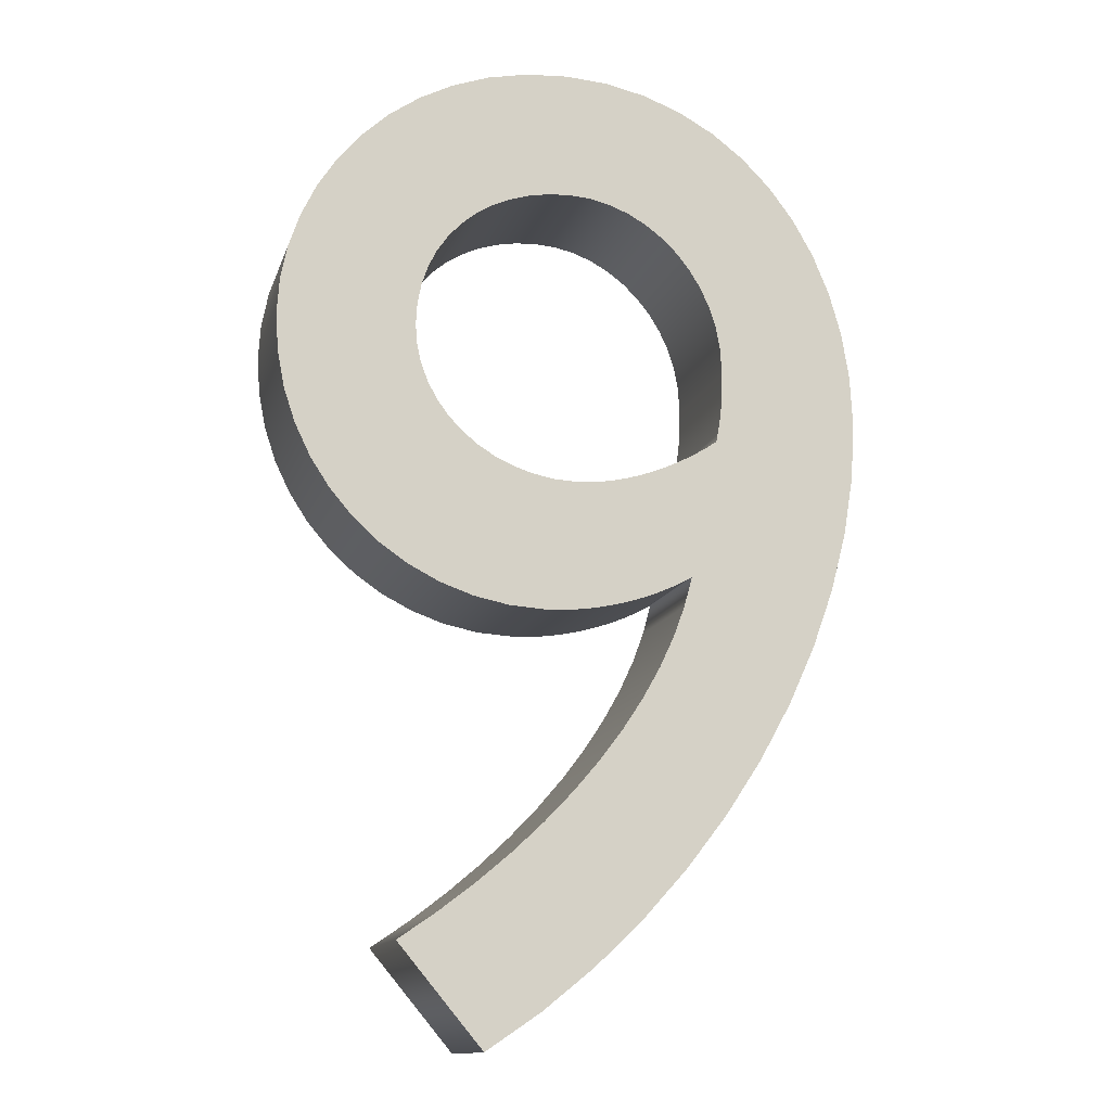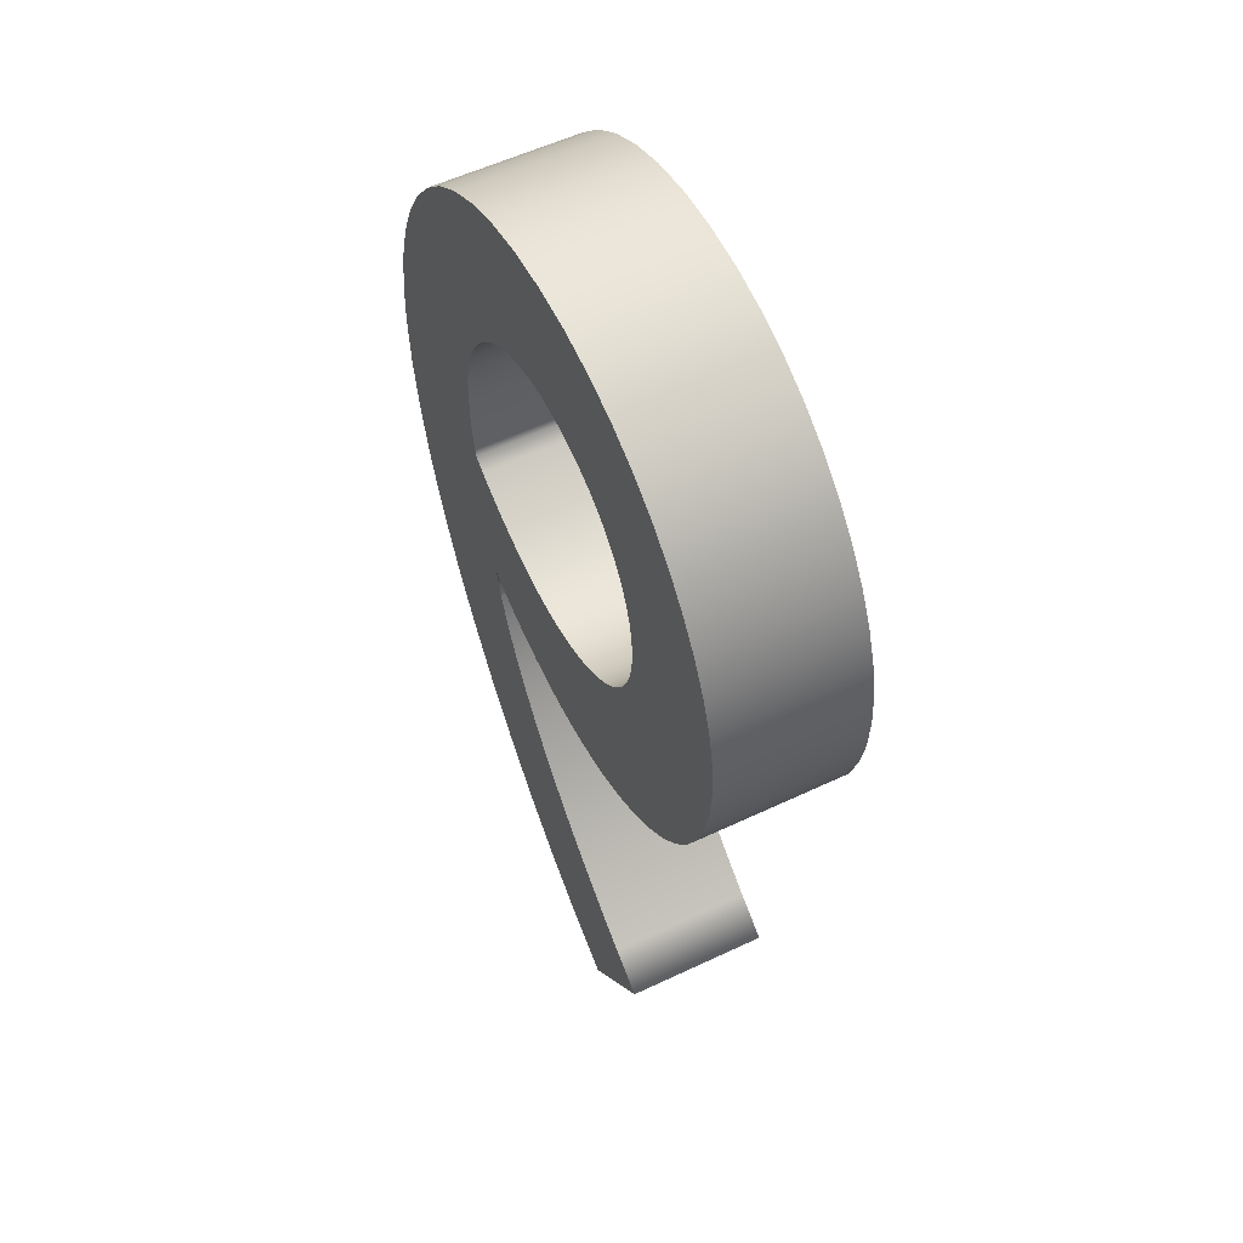
<metadata>
{"format":"obj","ext":"obj","renderer":"f3d","projection":"perspective","resolution":1024,"background":"white","views":[{"elev":-13.3,"azim":-14.7,"up":"+Y"},{"elev":56.1,"azim":-116.4,"up":"+Y"}]}
</metadata>
<code>
o 9_Text.008
v -0.09511 0.08215 0.05
v -0.06898 0.102 0.05
v -0.04466 0.1225 0.05
v -0.02218 0.1436 0.05
v -0.001617 0.1651 0.05
v 0.017 0.1869 0.05
v 0.03362 0.2089 0.05
v 0.04818 0.2311 0.05
v 0.06066 0.2533 0.05
v 0.07098 0.2754 0.05
v 0.07911 0.2973 0.05
v 0.085 0.319 0.05
v 0.0773 0.3146 0.05
v 0.06923 0.3106 0.05
v 0.06084 0.3069 0.05
v 0.05219 0.3035 0.05
v 0.0433 0.3004 0.05
v 0.03425 0.2978 0.05
v 0.02507 0.2954 0.05
v 0.01581 0.2935 0.05
v 0.006531 0.292 0.05
v -0.002731 0.2909 0.05
v -0.01192 0.2902 0.05
v -0.021 0.29 0.05
v -0.04748 0.2918 0.05
v -0.0728 0.297 0.05
v -0.09672 0.3055 0.05
v -0.119 0.3169 0.05
v -0.1395 0.3311 0.05
v -0.158 0.3479 0.05
v -0.1742 0.3669 0.05
v -0.188 0.3881 0.05
v -0.199 0.4111 0.05
v -0.2072 0.4357 0.05
v -0.2123 0.4618 0.05
v -0.214 0.489 0.05
v -0.2123 0.5142 0.05
v -0.2073 0.539 0.05
v -0.1992 0.5632 0.05
v -0.1881 0.5863 0.05
v -0.174 0.6079 0.05
v -0.1573 0.6279 0.05
v -0.1378 0.6457 0.05
v -0.1159 0.6611 0.05
v -0.09166 0.6736 0.05
v -0.06516 0.6831 0.05
v -0.03656 0.689 0.05
v -0.006 0.691 0.05
v 0.02474 0.6888 0.05
v 0.05382 0.6825 0.05
v 0.08106 0.6722 0.05
v 0.1063 0.6582 0.05
v 0.1292 0.6408 0.05
v 0.1497 0.6201 0.05
v 0.1677 0.5965 0.05
v 0.1827 0.5701 0.05
v 0.1948 0.5412 0.05
v 0.2037 0.5101 0.05
v 0.2091 0.4769 0.05
v 0.211 0.442 0.05
v 0.2087 0.4003 0.05
v 0.2018 0.3581 0.05
v 0.1907 0.3157 0.05
v 0.1755 0.2735 0.05
v 0.1565 0.2319 0.05
v 0.134 0.1914 0.05
v 0.1081 0.1522 0.05
v 0.07915 0.1148 0.05
v 0.04731 0.07961 0.05
v 0.01285 0.04698 0.05
v -0.024 0.01731 0.05
v -0.063 -0.009 0.05
v -0.123 0.063 0.05
v 0.007451 0.3832 0.05
v 0.01528 0.3839 0.05
v 0.02344 0.3851 0.05
v 0.03189 0.3868 0.05
v 0.04059 0.389 0.05
v 0.0495 0.3917 0.05
v 0.05858 0.395 0.05
v 0.06778 0.3989 0.05
v 0.07706 0.4032 0.05
v 0.08639 0.4082 0.05
v 0.09571 0.4138 0.05
v 0.105 0.42 0.05
v 0.1061 0.4258 0.05
v 0.1071 0.4312 0.05
v 0.1079 0.4363 0.05
v 0.1085 0.4411 0.05
v 0.109 0.4457 0.05
v 0.1094 0.4501 0.05
v 0.1096 0.4544 0.05
v 0.1098 0.4585 0.05
v 0.1099 0.4626 0.05
v 0.11 0.4667 0.05
v 0.11 0.4708 0.05
v 0.11 0.475 0.05
v 0.109 0.4913 0.05
v 0.1059 0.507 0.05
v 0.101 0.5221 0.05
v 0.09444 0.5362 0.05
v 0.08626 0.5493 0.05
v 0.07662 0.5613 0.05
v 0.06568 0.5718 0.05
v 0.05356 0.5808 0.05
v 0.04039 0.5881 0.05
v 0.02632 0.5935 0.05
v 0.01148 0.5968 0.05
v -0.004 0.598 0.05
v -0.01986 0.5971 0.05
v -0.03487 0.5944 0.05
v -0.04892 0.59 0.05
v -0.06193 0.584 0.05
v -0.07378 0.5765 0.05
v -0.08438 0.5676 0.05
v -0.09362 0.5574 0.05
v -0.1014 0.546 0.05
v -0.1076 0.5335 0.05
v -0.1122 0.5199 0.05
v -0.115 0.5054 0.05
v -0.116 0.49 0.05
v -0.1149 0.4755 0.05
v -0.1119 0.4616 0.05
v -0.1069 0.4484 0.05
v -0.1001 0.436 0.05
v -0.09181 0.4247 0.05
v -0.082 0.4144 0.05
v -0.07086 0.4053 0.05
v -0.05852 0.3976 0.05
v -0.04512 0.3914 0.05
v -0.03081 0.3868 0.05
v -0.01573 0.384 0.05
v 0 0.383 0.05
v -0.09511 0.08215 -0.05
v -0.06898 0.102 -0.05
v -0.04466 0.1225 -0.05
v -0.02218 0.1436 -0.05
v -0.001617 0.1651 -0.05
v 0.017 0.1869 -0.05
v 0.03362 0.2089 -0.05
v 0.04818 0.2311 -0.05
v 0.06066 0.2533 -0.05
v 0.07098 0.2754 -0.05
v 0.07911 0.2973 -0.05
v 0.085 0.319 -0.05
v 0.0773 0.3146 -0.05
v 0.06923 0.3106 -0.05
v 0.06084 0.3069 -0.05
v 0.05219 0.3035 -0.05
v 0.0433 0.3004 -0.05
v 0.03425 0.2978 -0.05
v 0.02507 0.2954 -0.05
v 0.01581 0.2935 -0.05
v 0.006531 0.292 -0.05
v -0.002731 0.2909 -0.05
v -0.01192 0.2902 -0.05
v -0.021 0.29 -0.05
v -0.04748 0.2918 -0.05
v -0.0728 0.297 -0.05
v -0.09672 0.3055 -0.05
v -0.119 0.3169 -0.05
v -0.1395 0.3311 -0.05
v -0.158 0.3479 -0.05
v -0.1742 0.3669 -0.05
v -0.188 0.3881 -0.05
v -0.199 0.4111 -0.05
v -0.2072 0.4357 -0.05
v -0.2123 0.4618 -0.05
v -0.214 0.489 -0.05
v -0.2123 0.5142 -0.05
v -0.2073 0.539 -0.05
v -0.1992 0.5632 -0.05
v -0.1881 0.5863 -0.05
v -0.174 0.6079 -0.05
v -0.1573 0.6279 -0.05
v -0.1378 0.6457 -0.05
v -0.1159 0.6611 -0.05
v -0.09166 0.6736 -0.05
v -0.06516 0.6831 -0.05
v -0.03656 0.689 -0.05
v -0.006 0.691 -0.05
v 0.02474 0.6888 -0.05
v 0.05382 0.6825 -0.05
v 0.08106 0.6722 -0.05
v 0.1063 0.6582 -0.05
v 0.1292 0.6408 -0.05
v 0.1497 0.6201 -0.05
v 0.1677 0.5965 -0.05
v 0.1827 0.5701 -0.05
v 0.1948 0.5412 -0.05
v 0.2037 0.5101 -0.05
v 0.2091 0.4769 -0.05
v 0.211 0.442 -0.05
v 0.2087 0.4003 -0.05
v 0.2018 0.3581 -0.05
v 0.1907 0.3157 -0.05
v 0.1755 0.2735 -0.05
v 0.1565 0.2319 -0.05
v 0.134 0.1914 -0.05
v 0.1081 0.1522 -0.05
v 0.07915 0.1148 -0.05
v 0.04731 0.07961 -0.05
v 0.01285 0.04698 -0.05
v -0.024 0.01731 -0.05
v -0.063 -0.009 -0.05
v -0.123 0.063 -0.05
v 0.007451 0.3832 -0.05
v 0.01528 0.3839 -0.05
v 0.02344 0.3851 -0.05
v 0.03189 0.3868 -0.05
v 0.04059 0.389 -0.05
v 0.0495 0.3917 -0.05
v 0.05858 0.395 -0.05
v 0.06778 0.3989 -0.05
v 0.07706 0.4032 -0.05
v 0.08639 0.4082 -0.05
v 0.09571 0.4138 -0.05
v 0.105 0.42 -0.05
v 0.1061 0.4258 -0.05
v 0.1071 0.4312 -0.05
v 0.1079 0.4363 -0.05
v 0.1085 0.4411 -0.05
v 0.109 0.4457 -0.05
v 0.1094 0.4501 -0.05
v 0.1096 0.4544 -0.05
v 0.1098 0.4585 -0.05
v 0.1099 0.4626 -0.05
v 0.11 0.4667 -0.05
v 0.11 0.4708 -0.05
v 0.11 0.475 -0.05
v 0.109 0.4913 -0.05
v 0.1059 0.507 -0.05
v 0.101 0.5221 -0.05
v 0.09444 0.5362 -0.05
v 0.08626 0.5493 -0.05
v 0.07662 0.5613 -0.05
v 0.06568 0.5718 -0.05
v 0.05356 0.5808 -0.05
v 0.04039 0.5881 -0.05
v 0.02632 0.5935 -0.05
v 0.01148 0.5968 -0.05
v -0.004 0.598 -0.05
v -0.01986 0.5971 -0.05
v -0.03487 0.5944 -0.05
v -0.04892 0.59 -0.05
v -0.06193 0.584 -0.05
v -0.07378 0.5765 -0.05
v -0.08438 0.5676 -0.05
v -0.09362 0.5574 -0.05
v -0.1014 0.546 -0.05
v -0.1076 0.5335 -0.05
v -0.1122 0.5199 -0.05
v -0.115 0.5054 -0.05
v -0.116 0.49 -0.05
v -0.1149 0.4755 -0.05
v -0.1119 0.4616 -0.05
v -0.1069 0.4484 -0.05
v -0.1001 0.436 -0.05
v -0.09181 0.4247 -0.05
v -0.082 0.4144 -0.05
v -0.07086 0.4053 -0.05
v -0.05852 0.3976 -0.05
v -0.04512 0.3914 -0.05
v -0.03081 0.3868 -0.05
v -0.01573 0.384 -0.05
v 0 0.383 -0.05
v -0.09511 0.08215 -0.05
v -0.09511 0.08215 0.05
v -0.06898 0.102 -0.05
v -0.06898 0.102 0.05
v -0.04466 0.1225 -0.05
v -0.04466 0.1225 0.05
v -0.02218 0.1436 -0.05
v -0.02218 0.1436 0.05
v -0.001617 0.1651 -0.05
v -0.001617 0.1651 0.05
v 0.017 0.1869 -0.05
v 0.017 0.1869 0.05
v 0.03362 0.2089 -0.05
v 0.03362 0.2089 0.05
v 0.04818 0.2311 -0.05
v 0.04818 0.2311 0.05
v 0.06066 0.2533 -0.05
v 0.06066 0.2533 0.05
v 0.07098 0.2754 -0.05
v 0.07098 0.2754 0.05
v 0.07911 0.2973 -0.05
v 0.07911 0.2973 0.05
v 0.085 0.319 -0.05
v 0.085 0.319 0.05
v 0.0773 0.3146 -0.05
v 0.0773 0.3146 0.05
v 0.06923 0.3106 -0.05
v 0.06923 0.3106 0.05
v 0.06084 0.3069 -0.05
v 0.06084 0.3069 0.05
v 0.05219 0.3035 -0.05
v 0.05219 0.3035 0.05
v 0.0433 0.3004 -0.05
v 0.0433 0.3004 0.05
v 0.03425 0.2978 -0.05
v 0.03425 0.2978 0.05
v 0.02507 0.2954 -0.05
v 0.02507 0.2954 0.05
v 0.01581 0.2935 -0.05
v 0.01581 0.2935 0.05
v 0.006531 0.292 -0.05
v 0.006531 0.292 0.05
v -0.002731 0.2909 -0.05
v -0.002731 0.2909 0.05
v -0.01192 0.2902 -0.05
v -0.01192 0.2902 0.05
v -0.021 0.29 -0.05
v -0.021 0.29 0.05
v -0.04748 0.2918 -0.05
v -0.04748 0.2918 0.05
v -0.0728 0.297 -0.05
v -0.0728 0.297 0.05
v -0.09672 0.3055 -0.05
v -0.09672 0.3055 0.05
v -0.119 0.3169 -0.05
v -0.119 0.3169 0.05
v -0.1395 0.3311 -0.05
v -0.1395 0.3311 0.05
v -0.158 0.3479 -0.05
v -0.158 0.3479 0.05
v -0.1742 0.3669 -0.05
v -0.1742 0.3669 0.05
v -0.188 0.3881 -0.05
v -0.188 0.3881 0.05
v -0.199 0.4111 -0.05
v -0.199 0.4111 0.05
v -0.2072 0.4357 -0.05
v -0.2072 0.4357 0.05
v -0.2123 0.4618 -0.05
v -0.2123 0.4618 0.05
v -0.214 0.489 -0.05
v -0.214 0.489 0.05
v -0.2123 0.5142 -0.05
v -0.2123 0.5142 0.05
v -0.2073 0.539 -0.05
v -0.2073 0.539 0.05
v -0.1992 0.5632 -0.05
v -0.1992 0.5632 0.05
v -0.1881 0.5863 -0.05
v -0.1881 0.5863 0.05
v -0.174 0.6079 -0.05
v -0.174 0.6079 0.05
v -0.1573 0.6279 -0.05
v -0.1573 0.6279 0.05
v -0.1378 0.6457 -0.05
v -0.1378 0.6457 0.05
v -0.1159 0.6611 -0.05
v -0.1159 0.6611 0.05
v -0.09166 0.6736 -0.05
v -0.09166 0.6736 0.05
v -0.06516 0.6831 -0.05
v -0.06516 0.6831 0.05
v -0.03656 0.689 -0.05
v -0.03656 0.689 0.05
v -0.006 0.691 -0.05
v -0.006 0.691 0.05
v 0.02474 0.6888 -0.05
v 0.02474 0.6888 0.05
v 0.05382 0.6825 -0.05
v 0.05382 0.6825 0.05
v 0.08106 0.6722 -0.05
v 0.08106 0.6722 0.05
v 0.1063 0.6582 -0.05
v 0.1063 0.6582 0.05
v 0.1292 0.6408 -0.05
v 0.1292 0.6408 0.05
v 0.1497 0.6201 -0.05
v 0.1497 0.6201 0.05
v 0.1677 0.5965 -0.05
v 0.1677 0.5965 0.05
v 0.1827 0.5701 -0.05
v 0.1827 0.5701 0.05
v 0.1948 0.5412 -0.05
v 0.1948 0.5412 0.05
v 0.2037 0.5101 -0.05
v 0.2037 0.5101 0.05
v 0.2091 0.4769 -0.05
v 0.2091 0.4769 0.05
v 0.211 0.442 -0.05
v 0.211 0.442 0.05
v 0.2087 0.4003 -0.05
v 0.2087 0.4003 0.05
v 0.2018 0.3581 -0.05
v 0.2018 0.3581 0.05
v 0.1907 0.3157 -0.05
v 0.1907 0.3157 0.05
v 0.1755 0.2735 -0.05
v 0.1755 0.2735 0.05
v 0.1565 0.2319 -0.05
v 0.1565 0.2319 0.05
v 0.134 0.1914 -0.05
v 0.134 0.1914 0.05
v 0.1081 0.1522 -0.05
v 0.1081 0.1522 0.05
v 0.07915 0.1148 -0.05
v 0.07915 0.1148 0.05
v 0.04731 0.07961 -0.05
v 0.04731 0.07961 0.05
v 0.01285 0.04698 -0.05
v 0.01285 0.04698 0.05
v -0.024 0.01731 -0.05
v -0.024 0.01731 0.05
v -0.063 -0.009 -0.05
v -0.063 -0.009 0.05
v -0.123 0.063 -0.05
v -0.123 0.063 0.05
v 0.007451 0.3832 -0.05
v 0.007451 0.3832 0.05
v 0.01528 0.3839 -0.05
v 0.01528 0.3839 0.05
v 0.02344 0.3851 -0.05
v 0.02344 0.3851 0.05
v 0.03189 0.3868 -0.05
v 0.03189 0.3868 0.05
v 0.04059 0.389 -0.05
v 0.04059 0.389 0.05
v 0.0495 0.3917 -0.05
v 0.0495 0.3917 0.05
v 0.05858 0.395 -0.05
v 0.05858 0.395 0.05
v 0.06778 0.3989 -0.05
v 0.06778 0.3989 0.05
v 0.07706 0.4032 -0.05
v 0.07706 0.4032 0.05
v 0.08639 0.4082 -0.05
v 0.08639 0.4082 0.05
v 0.09571 0.4138 -0.05
v 0.09571 0.4138 0.05
v 0.105 0.42 -0.05
v 0.105 0.42 0.05
v 0.1061 0.4258 -0.05
v 0.1061 0.4258 0.05
v 0.1071 0.4312 -0.05
v 0.1071 0.4312 0.05
v 0.1079 0.4363 -0.05
v 0.1079 0.4363 0.05
v 0.1085 0.4411 -0.05
v 0.1085 0.4411 0.05
v 0.109 0.4457 -0.05
v 0.109 0.4457 0.05
v 0.1094 0.4501 -0.05
v 0.1094 0.4501 0.05
v 0.1096 0.4544 -0.05
v 0.1096 0.4544 0.05
v 0.1098 0.4585 -0.05
v 0.1098 0.4585 0.05
v 0.1099 0.4626 -0.05
v 0.1099 0.4626 0.05
v 0.11 0.4667 -0.05
v 0.11 0.4667 0.05
v 0.11 0.4708 -0.05
v 0.11 0.4708 0.05
v 0.11 0.475 -0.05
v 0.11 0.475 0.05
v 0.109 0.4913 -0.05
v 0.109 0.4913 0.05
v 0.1059 0.507 -0.05
v 0.1059 0.507 0.05
v 0.101 0.5221 -0.05
v 0.101 0.5221 0.05
v 0.09444 0.5362 -0.05
v 0.09444 0.5362 0.05
v 0.08626 0.5493 -0.05
v 0.08626 0.5493 0.05
v 0.07662 0.5613 -0.05
v 0.07662 0.5613 0.05
v 0.06568 0.5718 -0.05
v 0.06568 0.5718 0.05
v 0.05356 0.5808 -0.05
v 0.05356 0.5808 0.05
v 0.04039 0.5881 -0.05
v 0.04039 0.5881 0.05
v 0.02632 0.5935 -0.05
v 0.02632 0.5935 0.05
v 0.01148 0.5968 -0.05
v 0.01148 0.5968 0.05
v -0.004 0.598 -0.05
v -0.004 0.598 0.05
v -0.01986 0.5971 -0.05
v -0.01986 0.5971 0.05
v -0.03487 0.5944 -0.05
v -0.03487 0.5944 0.05
v -0.04892 0.59 -0.05
v -0.04892 0.59 0.05
v -0.06193 0.584 -0.05
v -0.06193 0.584 0.05
v -0.07378 0.5765 -0.05
v -0.07378 0.5765 0.05
v -0.08438 0.5676 -0.05
v -0.08438 0.5676 0.05
v -0.09362 0.5574 -0.05
v -0.09362 0.5574 0.05
v -0.1014 0.546 -0.05
v -0.1014 0.546 0.05
v -0.1076 0.5335 -0.05
v -0.1076 0.5335 0.05
v -0.1122 0.5199 -0.05
v -0.1122 0.5199 0.05
v -0.115 0.5054 -0.05
v -0.115 0.5054 0.05
v -0.116 0.49 -0.05
v -0.116 0.49 0.05
v -0.1149 0.4755 -0.05
v -0.1149 0.4755 0.05
v -0.1119 0.4616 -0.05
v -0.1119 0.4616 0.05
v -0.1069 0.4484 -0.05
v -0.1069 0.4484 0.05
v -0.1001 0.436 -0.05
v -0.1001 0.436 0.05
v -0.09181 0.4247 -0.05
v -0.09181 0.4247 0.05
v -0.082 0.4144 -0.05
v -0.082 0.4144 0.05
v -0.07086 0.4053 -0.05
v -0.07086 0.4053 0.05
v -0.05852 0.3976 -0.05
v -0.05852 0.3976 0.05
v -0.04512 0.3914 -0.05
v -0.04512 0.3914 0.05
v -0.03081 0.3868 -0.05
v -0.03081 0.3868 0.05
v -0.01573 0.384 -0.05
v -0.01573 0.384 0.05
v 0 0.383 -0.05
v 0 0.383 0.05
f 47 49 48
f 46 49 47
f 46 50 49
f 45 50 46
f 45 51 50
f 44 51 45
f 44 52 51
f 43 52 44
f 43 53 52
f 42 53 43
f 42 54 53
f 41 54 42
f 41 55 54
f 40 110 41
f 110 109 41
f 109 55 41
f 108 55 109
f 40 111 110
f 107 55 108
f 107 56 55
f 40 112 111
f 106 56 107
f 40 113 112
f 105 56 106
f 39 113 40
f 39 114 113
f 104 56 105
f 39 115 114
f 103 56 104
f 103 57 56
f 39 116 115
f 38 116 39
f 102 57 103
f 38 117 116
f 101 57 102
f 38 118 117
f 101 58 57
f 37 118 38
f 100 58 101
f 37 119 118
f 99 58 100
f 37 120 119
f 36 120 37
f 99 59 58
f 98 59 99
f 36 121 120
f 97 59 98
f 36 122 121
f 35 122 36
f 97 60 59
f 35 123 122
f 96 60 97
f 95 60 96
f 94 60 95
f 93 60 94
f 34 123 35
f 34 124 123
f 92 60 93
f 91 60 92
f 90 60 91
f 34 125 124
f 89 60 90
f 89 61 60
f 88 61 89
f 87 61 88
f 34 126 125
f 33 126 34
f 86 61 87
f 85 61 86
f 33 127 126
f 84 61 85
f 33 128 127
f 83 61 84
f 32 128 33
f 82 61 83
f 32 129 128
f 81 61 82
f 81 62 61
f 80 62 81
f 32 130 129
f 79 62 80
f 78 62 79
f 32 131 130
f 77 62 78
f 31 131 32
f 31 132 131
f 76 62 77
f 75 62 76
f 31 133 132
f 74 62 75
f 133 62 74
f 31 62 133
f 30 62 31
f 30 63 62
f 29 63 30
f 28 12 29
f 12 63 29
f 28 13 12
f 11 63 12
f 27 13 28
f 11 64 63
f 27 14 13
f 27 15 14
f 27 16 15
f 26 16 27
f 26 17 16
f 26 18 17
f 26 19 18
f 10 64 11
f 25 19 26
f 25 20 19
f 25 21 20
f 25 22 21
f 24 22 25
f 24 23 22
f 9 64 10
f 9 65 64
f 8 65 9
f 8 66 65
f 7 66 8
f 6 66 7
f 6 67 66
f 5 67 6
f 4 67 5
f 4 68 67
f 3 68 4
f 2 68 3
f 2 69 68
f 1 69 2
f 73 69 1
f 73 70 69
f 72 70 73
f 72 71 70
f 182 180 181
f 182 179 180
f 183 179 182
f 183 178 179
f 184 178 183
f 184 177 178
f 185 177 184
f 185 176 177
f 186 176 185
f 186 175 176
f 187 175 186
f 187 174 175
f 188 174 187
f 243 173 174
f 242 243 174
f 188 242 174
f 188 241 242
f 244 173 243
f 188 240 241
f 189 240 188
f 245 173 244
f 189 239 240
f 246 173 245
f 189 238 239
f 246 172 173
f 247 172 246
f 189 237 238
f 248 172 247
f 189 236 237
f 190 236 189
f 249 172 248
f 249 171 172
f 190 235 236
f 250 171 249
f 190 234 235
f 251 171 250
f 191 234 190
f 251 170 171
f 191 233 234
f 252 170 251
f 191 232 233
f 253 170 252
f 253 169 170
f 192 232 191
f 192 231 232
f 254 169 253
f 192 230 231
f 255 169 254
f 255 168 169
f 193 230 192
f 256 168 255
f 193 229 230
f 193 228 229
f 193 227 228
f 193 226 227
f 256 167 168
f 257 167 256
f 193 225 226
f 193 224 225
f 193 223 224
f 258 167 257
f 193 222 223
f 194 222 193
f 194 221 222
f 194 220 221
f 259 167 258
f 259 166 167
f 194 219 220
f 194 218 219
f 260 166 259
f 194 217 218
f 261 166 260
f 194 216 217
f 261 165 166
f 194 215 216
f 262 165 261
f 194 214 215
f 195 214 194
f 195 213 214
f 263 165 262
f 195 212 213
f 195 211 212
f 264 165 263
f 195 210 211
f 264 164 165
f 265 164 264
f 195 209 210
f 195 208 209
f 266 164 265
f 195 207 208
f 195 266 207
f 195 164 266
f 195 163 164
f 196 163 195
f 196 162 163
f 145 161 162
f 196 145 162
f 146 161 145
f 196 144 145
f 146 160 161
f 197 144 196
f 147 160 146
f 148 160 147
f 149 160 148
f 149 159 160
f 150 159 149
f 151 159 150
f 152 159 151
f 197 143 144
f 152 158 159
f 153 158 152
f 154 158 153
f 155 158 154
f 155 157 158
f 156 157 155
f 197 142 143
f 198 142 197
f 198 141 142
f 199 141 198
f 199 140 141
f 199 139 140
f 200 139 199
f 200 138 139
f 200 137 138
f 201 137 200
f 201 136 137
f 201 135 136
f 202 135 201
f 202 134 135
f 202 206 134
f 203 206 202
f 203 205 206
f 204 205 203
f 268 270 269 267
f 270 272 271 269
f 272 274 273 271
f 274 276 275 273
f 276 278 277 275
f 278 280 279 277
f 280 282 281 279
f 282 284 283 281
f 284 286 285 283
f 286 288 287 285
f 288 290 289 287
f 290 292 291 289
f 292 294 293 291
f 294 296 295 293
f 296 298 297 295
f 298 300 299 297
f 300 302 301 299
f 302 304 303 301
f 304 306 305 303
f 306 308 307 305
f 308 310 309 307
f 310 312 311 309
f 312 314 313 311
f 314 316 315 313
f 316 318 317 315
f 318 320 319 317
f 320 322 321 319
f 322 324 323 321
f 324 326 325 323
f 326 328 327 325
f 328 330 329 327
f 330 332 331 329
f 332 334 333 331
f 334 336 335 333
f 336 338 337 335
f 338 340 339 337
f 340 342 341 339
f 342 344 343 341
f 344 346 345 343
f 346 348 347 345
f 348 350 349 347
f 350 352 351 349
f 352 354 353 351
f 354 356 355 353
f 356 358 357 355
f 358 360 359 357
f 360 362 361 359
f 362 364 363 361
f 364 366 365 363
f 366 368 367 365
f 368 370 369 367
f 370 372 371 369
f 372 374 373 371
f 374 376 375 373
f 376 378 377 375
f 378 380 379 377
f 380 382 381 379
f 382 384 383 381
f 384 386 385 383
f 386 388 387 385
f 388 390 389 387
f 390 392 391 389
f 392 394 393 391
f 394 396 395 393
f 396 398 397 395
f 398 400 399 397
f 400 402 401 399
f 402 404 403 401
f 404 406 405 403
f 406 408 407 405
f 408 410 409 407
f 410 412 411 409
f 412 268 267 411
f 414 416 415 413
f 416 418 417 415
f 418 420 419 417
f 420 422 421 419
f 422 424 423 421
f 424 426 425 423
f 426 428 427 425
f 428 430 429 427
f 430 432 431 429
f 432 434 433 431
f 434 436 435 433
f 436 438 437 435
f 438 440 439 437
f 440 442 441 439
f 442 444 443 441
f 444 446 445 443
f 446 448 447 445
f 448 450 449 447
f 450 452 451 449
f 452 454 453 451
f 454 456 455 453
f 456 458 457 455
f 458 460 459 457
f 460 462 461 459
f 462 464 463 461
f 464 466 465 463
f 466 468 467 465
f 468 470 469 467
f 470 472 471 469
f 472 474 473 471
f 474 476 475 473
f 476 478 477 475
f 478 480 479 477
f 480 482 481 479
f 482 484 483 481
f 484 486 485 483
f 486 488 487 485
f 488 490 489 487
f 490 492 491 489
f 492 494 493 491
f 494 496 495 493
f 496 498 497 495
f 498 500 499 497
f 500 502 501 499
f 502 504 503 501
f 504 506 505 503
f 506 508 507 505
f 508 510 509 507
f 510 512 511 509
f 512 514 513 511
f 514 516 515 513
f 516 518 517 515
f 518 520 519 517
f 520 522 521 519
f 522 524 523 521
f 524 526 525 523
f 526 528 527 525
f 528 530 529 527
f 530 532 531 529
f 532 414 413 531

</code>
